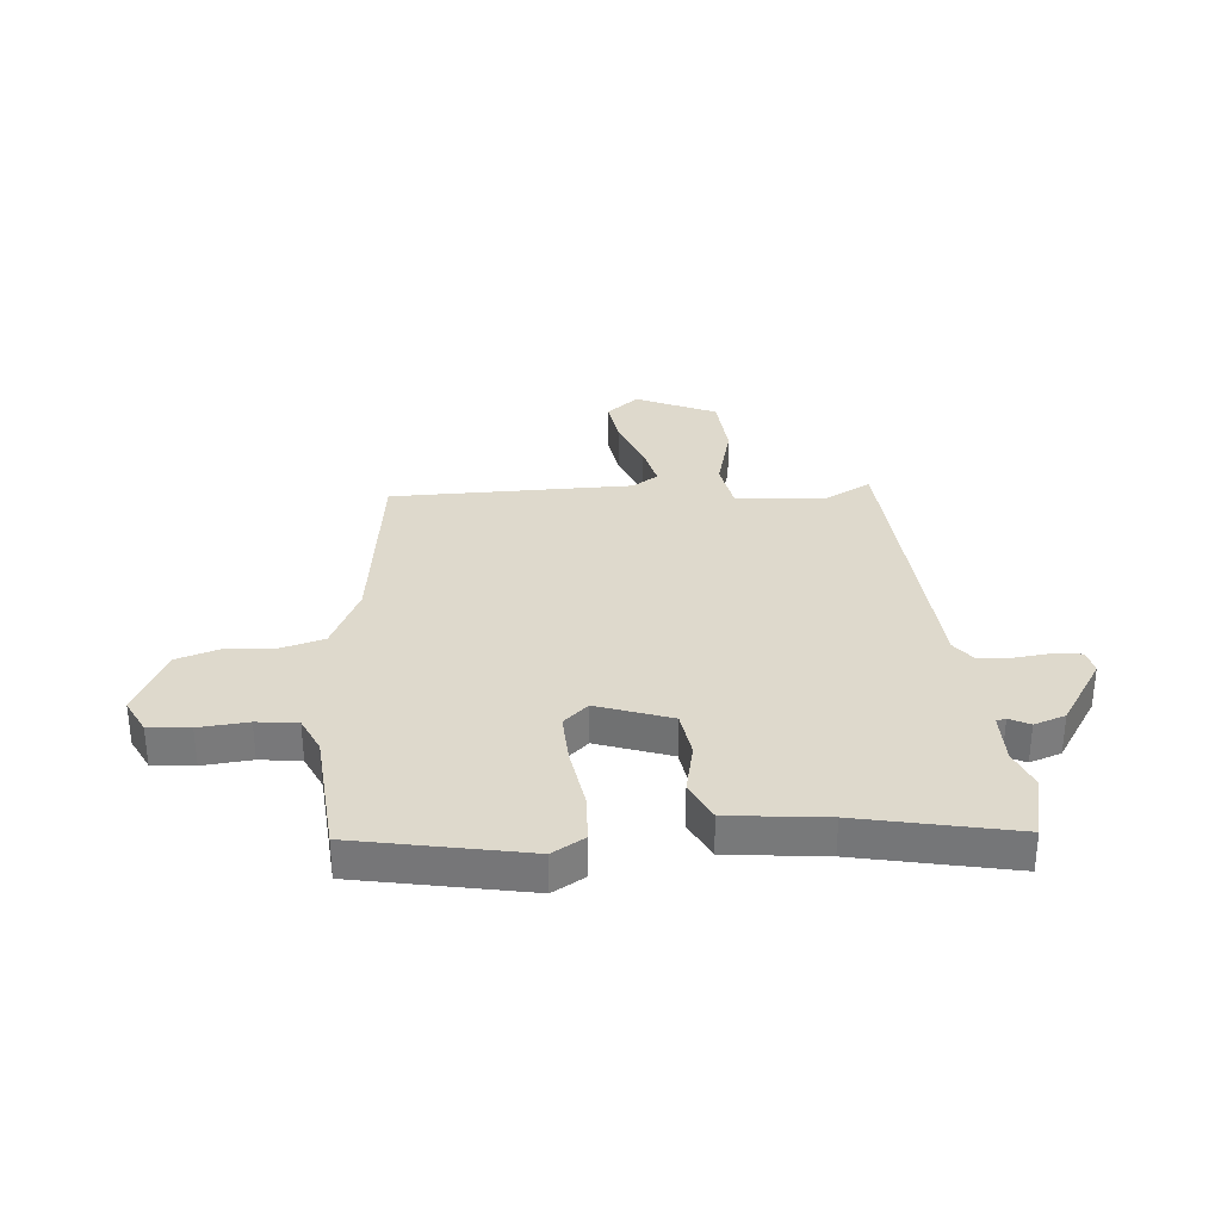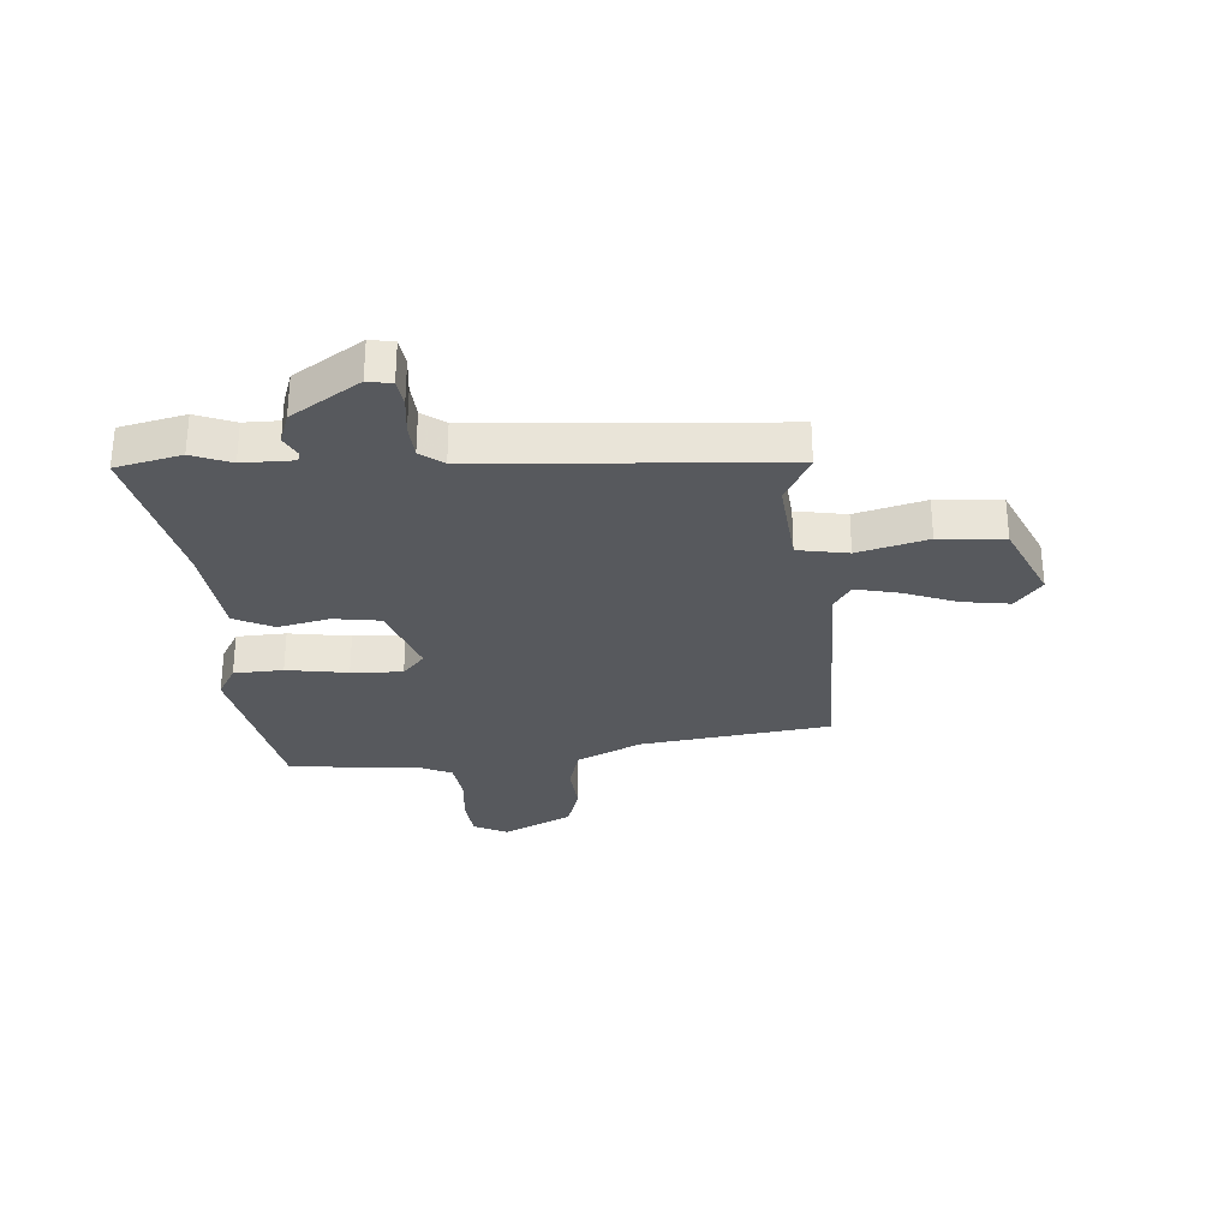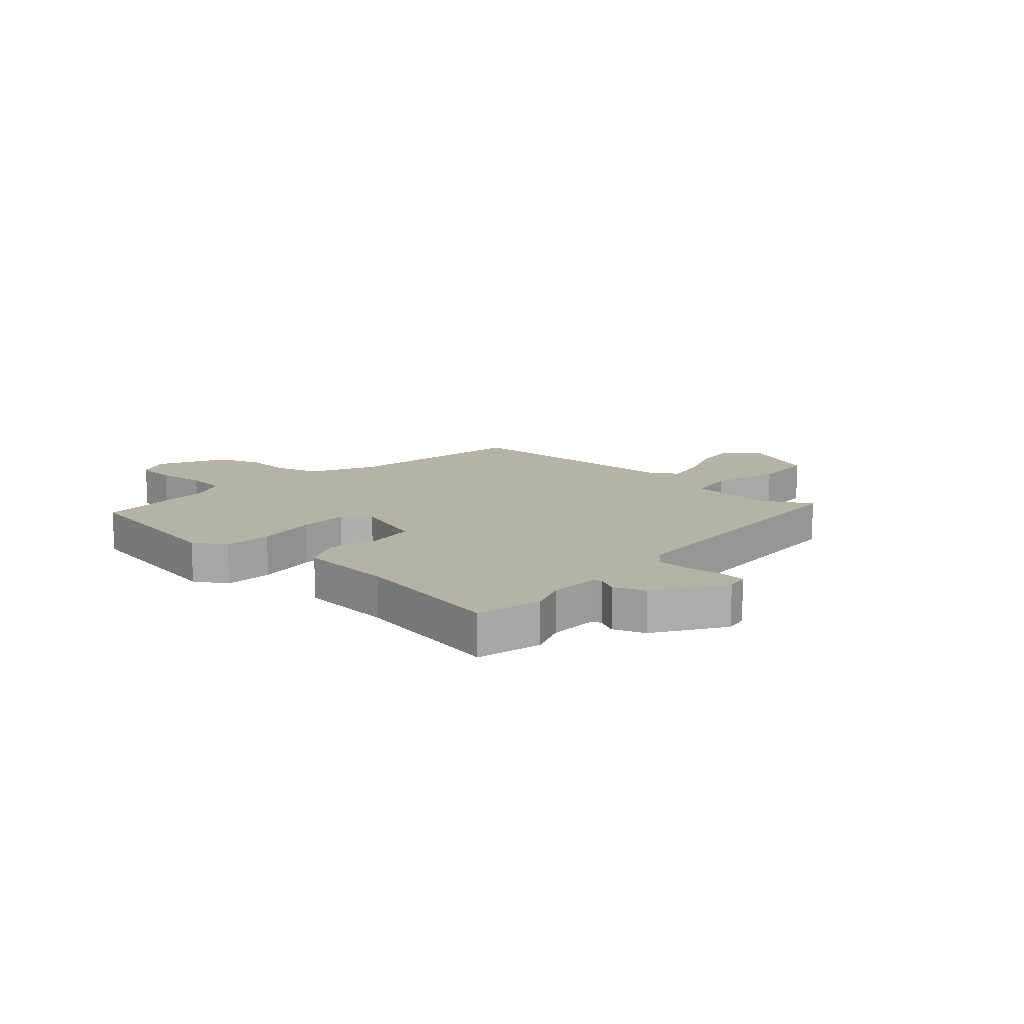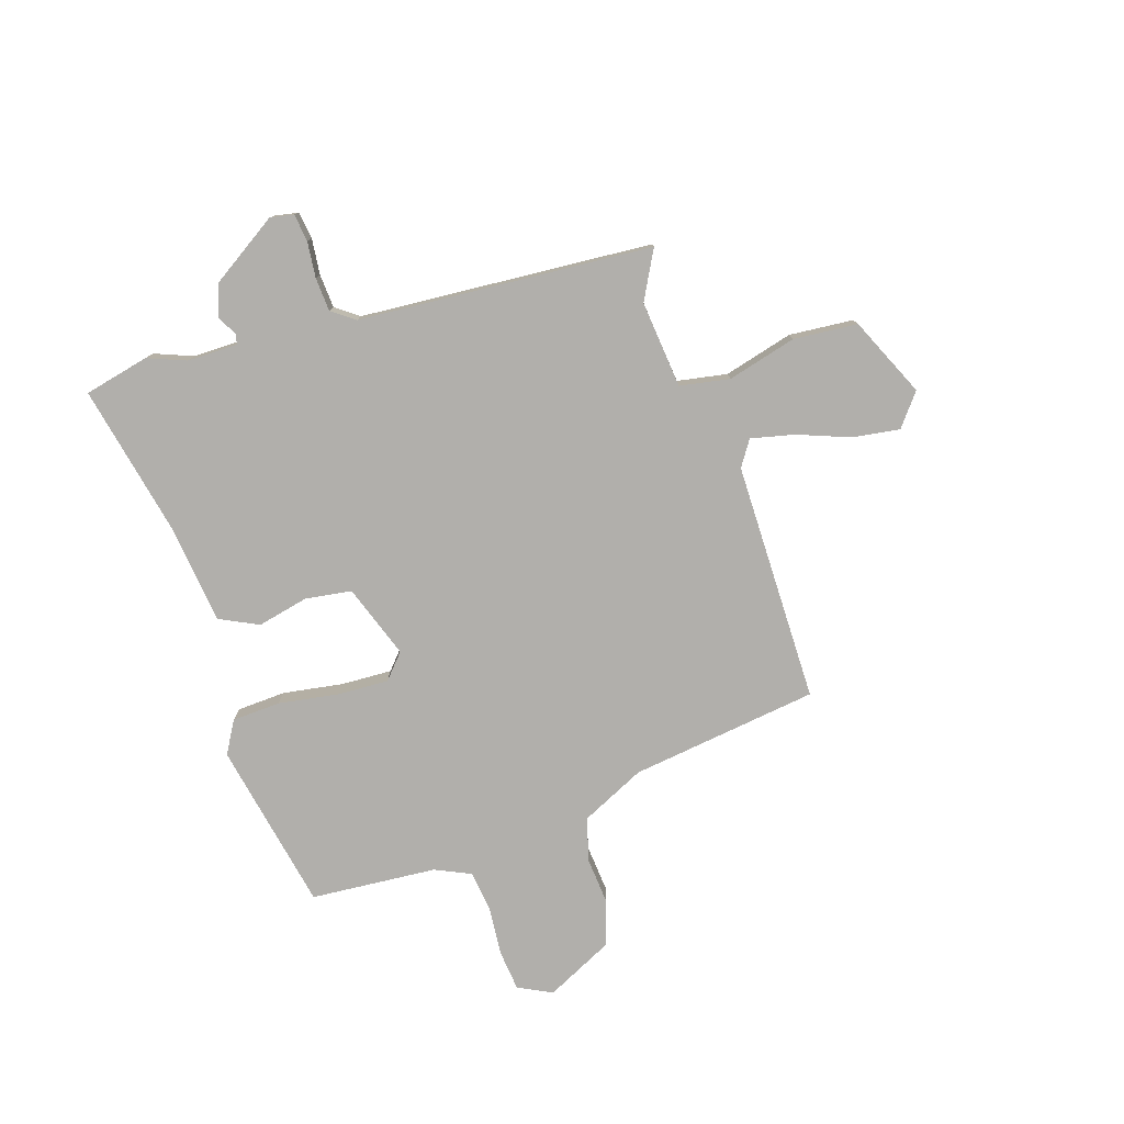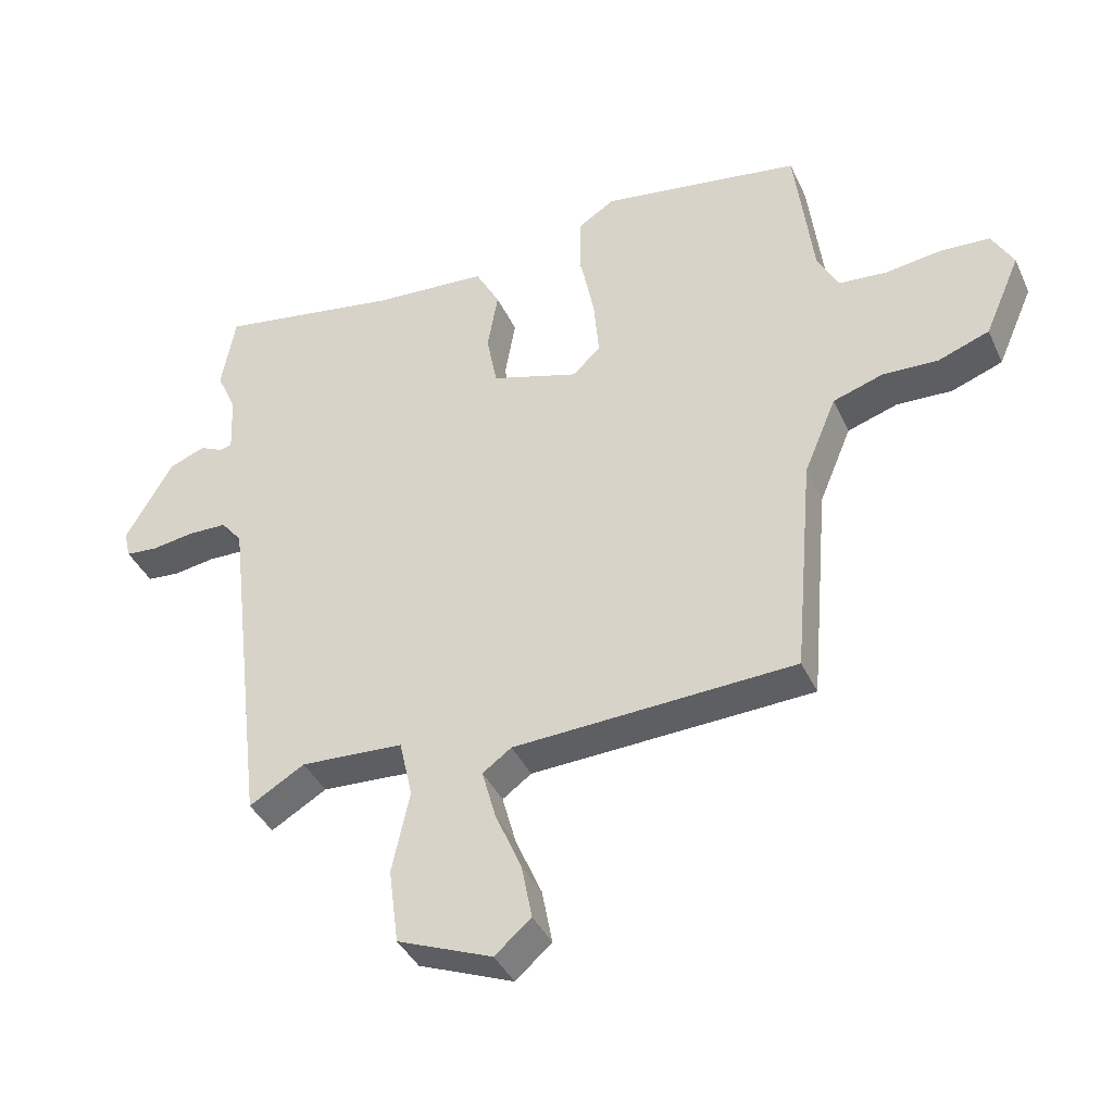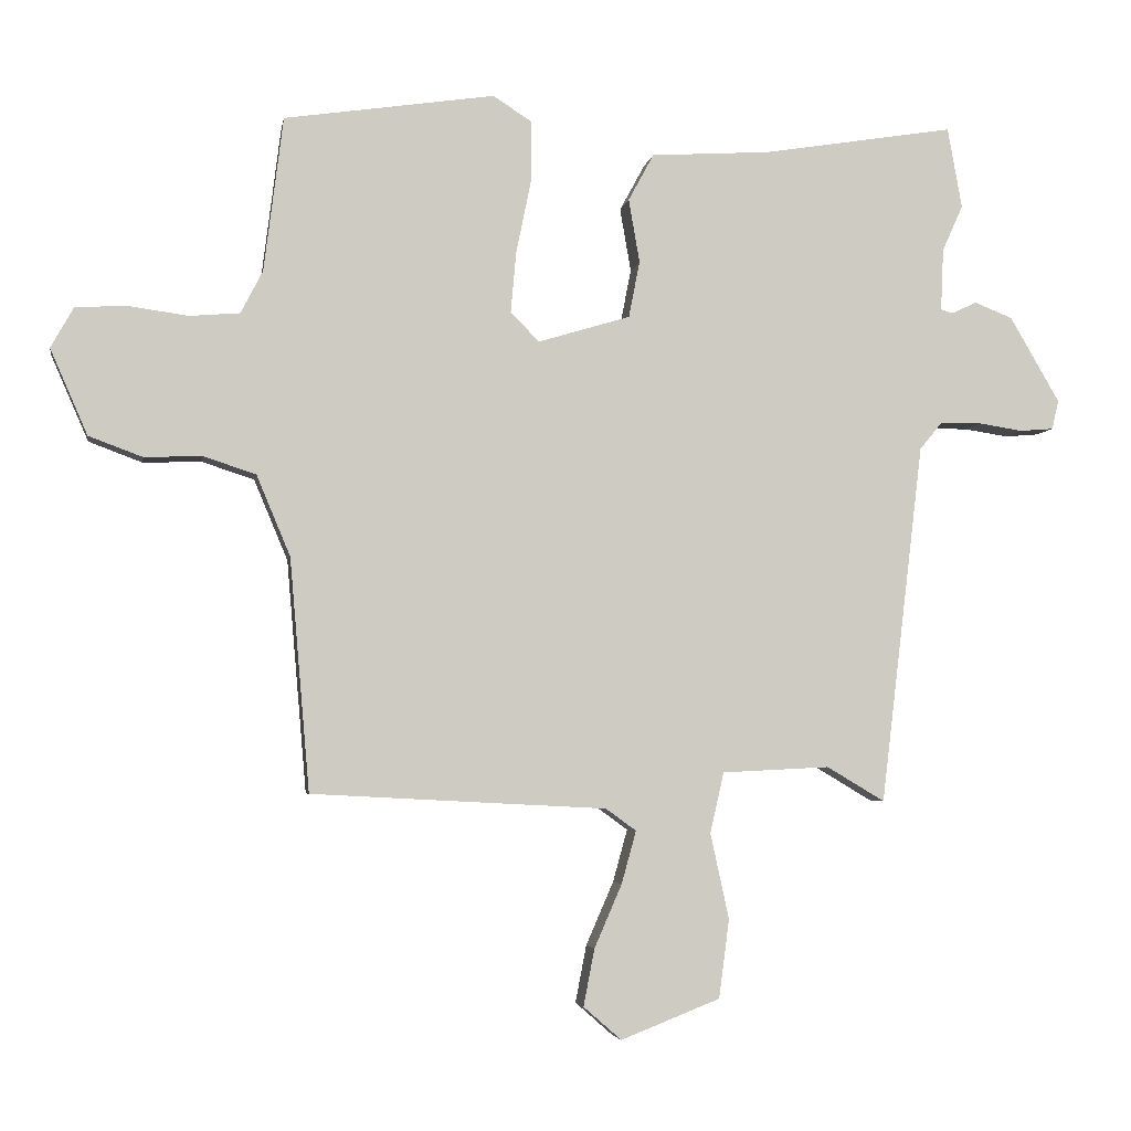
<metadata>
{"format":"obj","ext":"obj","renderer":"f3d","projection":"perspective","resolution":1024,"background":"white","views":[{"elev":32.2,"azim":-2.2,"up":"+Y"},{"elev":-29.5,"azim":97.0,"up":"+Y"},{"elev":12.4,"azim":44.5,"up":"+Y"},{"elev":-78.2,"azim":110.6,"up":"+Y"},{"elev":-39.2,"azim":-157.1,"up":"+Z"},{"elev":-4.3,"azim":-9.3,"up":"+Z"}]}
</metadata>
<code>
v -0.495 0.07 0.483
v -0.19 0.07 0.528
v -0.134 0.07 0.492
v -0.134 0.07 0.405
v -0.156 0.07 0.298
v -0.164 0.07 0.208
v -0.122 0.07 0.167
v 0.011 0.07 0.207
v 0.027 0.07 0.289
v 0.011 0.07 0.381
v 0.048 0.07 0.449
v 0.222 0.07 0.46
v 0.499 0.07 0.505
v 0.52 0.07 0.388
v 0.49 0.07 0.321
v 0.486 0.07 0.231
v 0.503 0.07 0.226
v 0.54 0.07 0.243
v 0.595 0.07 0.221
v 0.667 0.07 0.097
v 0.657 0.07 0.055
v 0.608 0.07 0.051
v 0.544 0.07 0.061
v 0.484 0.07 0.06
v 0.452 0.07 0.021
v 0.39 0.07 -0.501
v 0.306 0.07 -0.451
v 0.15 0.07 -0.459
v 0.13 0.07 -0.547
v 0.157 0.07 -0.671
v 0.142 0.07 -0.785
v -0.002 0.07 -0.842
v -0.057 0.07 -0.794
v -0.041 0.07 -0.711
v -0.001 0.07 -0.619
v 0.02 0.07 -0.543
v -0.024 0.07 -0.511
v -0.452 0.07 -0.489
v -0.481 0.07 -0.152
v -0.53 0.07 -0.035
v -0.606 0.07 -0.01
v -0.69 0.07 -0.013
v -0.768 0.07 0.016
v -0.822 0.07 0.14
v -0.789 0.07 0.199
v -0.715 0.07 0.203
v -0.628 0.07 0.191
v -0.555 0.07 0.197
v -0.523 0.07 0.259
v -0.495 0 0.483
v -0.19 0 0.528
v -0.134 0 0.492
v -0.134 0 0.405
v -0.156 0 0.298
v -0.164 0 0.208
v -0.122 0 0.167
v 0.011 0 0.207
v 0.027 0 0.289
v 0.011 0 0.381
v 0.048 0 0.449
v 0.222 0 0.46
v 0.499 0 0.505
v 0.52 0 0.388
v 0.49 0 0.321
v 0.486 0 0.231
v 0.503 0 0.226
v 0.54 0 0.243
v 0.595 0 0.221
v 0.667 0 0.097
v 0.657 0 0.055
v 0.608 0 0.051
v 0.544 0 0.061
v 0.484 0 0.06
v 0.452 0 0.021
v 0.39 0 -0.501
v 0.306 0 -0.451
v 0.15 0 -0.459
v 0.13 0 -0.547
v 0.157 0 -0.671
v 0.142 0 -0.785
v -0.002 0 -0.842
v -0.057 0 -0.794
v -0.041 0 -0.711
v -0.001 0 -0.619
v 0.02 0 -0.543
v -0.024 0 -0.511
v -0.452 0 -0.489
v -0.481 0 -0.152
v -0.53 0 -0.035
v -0.606 0 -0.01
v -0.69 0 -0.013
v -0.768 0 0.016
v -0.822 0 0.14
v -0.789 0 0.199
v -0.715 0 0.203
v -0.628 0 0.191
v -0.555 0 0.197
v -0.523 0 0.259
f 44 45 46 47
f 44 47 48
f 41 42 43 44
f 40 41 44 48
f 39 40 48 49
f 37 38 39
f 36 37 39 49
f 32 33 34 35
f 32 35 36
f 29 30 31 32
f 28 29 32 36
f 25 26 27
f 25 27 28
f 20 21 22 23
f 20 23 24
f 17 18 19 20
f 16 17 20 24
f 12 13 14 15
f 12 15 16
f 9 10 11 12
f 8 9 12 16
f 7 8 16 24
f 2 3 4 5
f 2 5 6
f 1 2 6
f 49 1 6 7
f 25 28 36 49
f 7 24 25
f 7 25 49
f 96 95 94 93
f 97 96 93
f 93 92 91 90
f 97 93 90 89
f 98 97 89 88
f 88 87 86
f 98 88 86 85
f 84 83 82 81
f 85 84 81
f 81 80 79 78
f 85 81 78 77
f 76 75 74
f 77 76 74
f 72 71 70 69
f 73 72 69
f 69 68 67 66
f 73 69 66 65
f 64 63 62 61
f 65 64 61
f 61 60 59 58
f 65 61 58 57
f 73 65 57 56
f 54 53 52 51
f 55 54 51
f 55 51 50
f 56 55 50 98
f 98 85 77 74
f 74 73 56
f 98 74 56
f 1 50 51 2
f 2 51 52 3
f 3 52 53 4
f 4 53 54 5
f 5 54 55 6
f 6 55 56 7
f 7 56 57 8
f 8 57 58 9
f 9 58 59 10
f 10 59 60 11
f 11 60 61 12
f 12 61 62 13
f 13 62 63 14
f 14 63 64 15
f 15 64 65 16
f 16 65 66 17
f 17 66 67 18
f 18 67 68 19
f 19 68 69 20
f 20 69 70 21
f 21 70 71 22
f 22 71 72 23
f 23 72 73 24
f 24 73 74 25
f 25 74 75 26
f 26 75 76 27
f 27 76 77 28
f 28 77 78 29
f 29 78 79 30
f 30 79 80 31
f 31 80 81 32
f 32 81 82 33
f 33 82 83 34
f 34 83 84 35
f 35 84 85 36
f 36 85 86 37
f 37 86 87 38
f 38 87 88 39
f 39 88 89 40
f 40 89 90 41
f 41 90 91 42
f 42 91 92 43
f 43 92 93 44
f 44 93 94 45
f 45 94 95 46
f 46 95 96 47
f 47 96 97 48
f 48 97 98 49
f 49 98 50 1

</code>
